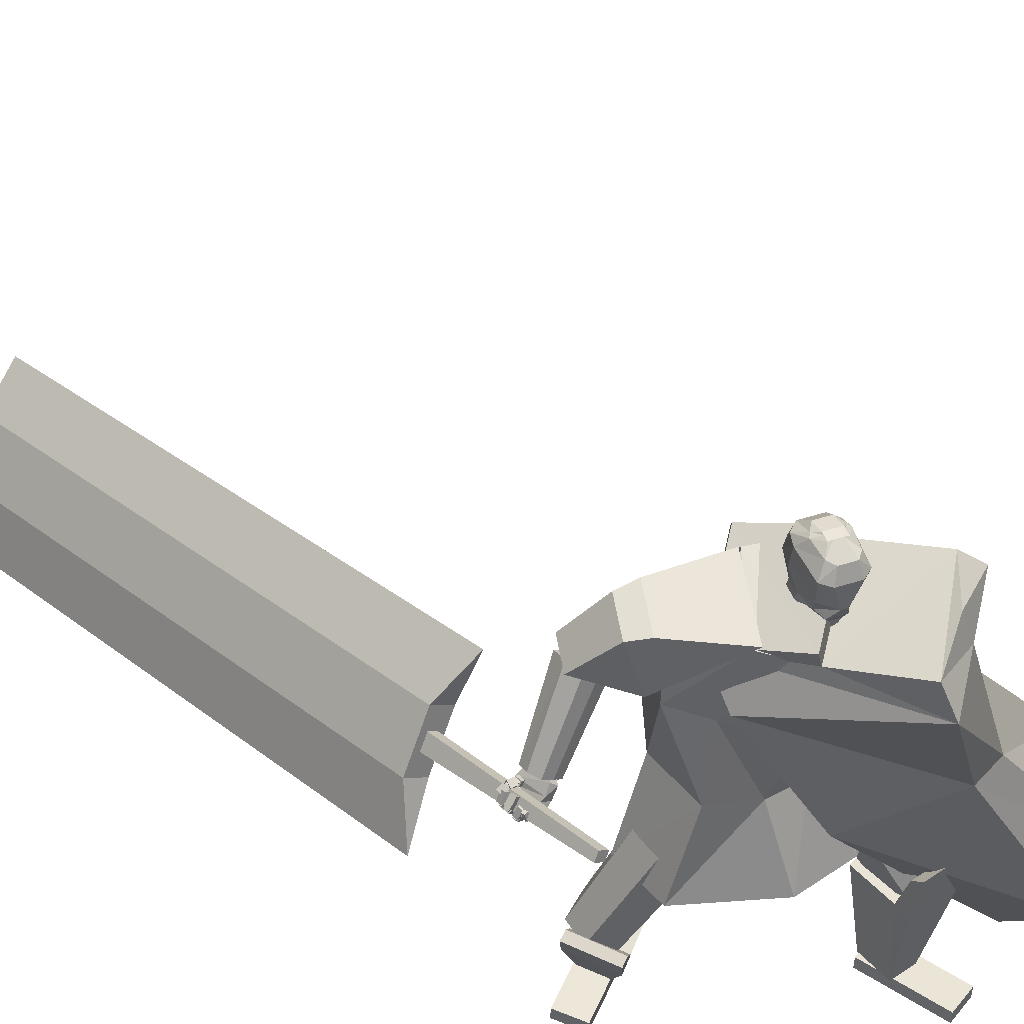
<metadata>
{"format":"obj","ext":"obj","renderer":"f3d","projection":"perspective","resolution":1024,"background":"white","views":[{"elev":43.9,"azim":-38.6,"up":"+Y"}]}
</metadata>
<code>
o Cube.004
v 1.763 0.2715 1.332
v -0.8044 4.38 0.2331
v 2.257 0.542 -1.014
v -0.04803 4.733 -0.3431
v 2.085 0.6219 1.902
v 0.1339 4.626 1.698
v 3.25 0.9661 0.4684
v 0.8986 4.967 1.039
v -0.8076 3.951 0.5734
v 0.1819 4.374 -0.3612
v 1.157 4.724 1.134
v 0.1953 4.283 1.865
v 0.9143 2.925 -0.1416
v 1.365 3.354 0.924
v 0.8311 2.913 1.591
v -0.05969 2.43 0.9999
v 0.4582 4.858 0.3958
v 2.759 0.7928 1.689
v 0.5711 4.857 1.438
v 0.6763 4.504 1.5
v -0.3225 4.481 0.9694
v 1.234 2.901 1.501
v -0.8119 4.433 0.2554
v -0.05555 4.786 -0.3209
v -0.395 4.681 0.9965
v 0.383 5.06 0.4209
v 0.8931 -0.0219 1.693
v 0.8964 0.1168 1.693
v 0.6511 -0.0112 0.7805
v 0.6544 0.1275 0.7812
v 1.221 -0.02915 1.606
v 1.224 0.1096 1.606
v 0.9789 -0.01846 0.6934
v 0.9822 0.1203 0.6942
v -0.04398 4.571 0.7963
v 0.06759 5.387 0.7441
v -0.006553 4.606 0.6521
v 0.08914 5.407 0.6611
v 0.1563 5.364 0.6079
v 0.2486 5.258 0.491
v 0.226 5.026 0.3879
v 0.1798 4.854 0.5266
v 0.1813 4.781 0.5166
v 0.09984 5.307 0.847
v 0.1432 5.155 0.9187
v 0.09409 4.922 0.8666
v 0.05914 4.789 0.7891
v 0.07741 4.74 0.6903
v -0.01903 4.594 0.7002
v 0.08196 5.401 0.6888
v 0.1515 4.754 0.6314
v 0.1465 4.823 0.6548
v 0.2165 4.988 0.5389
v 0.2471 5.228 0.6108
v 0.1711 5.35 0.6648
v 0.04527 5.415 0.6515
v -0.07295 4.573 0.7893
v -0.03552 4.607 0.6451
v 0.02372 5.395 0.7345
v -0.0153 4.675 0.8276
v -0.01277 4.771 0.8897
v -0.07988 4.909 0.9441
v 0.0283 5.146 0.9651
v 0.01929 5.296 0.9019
v 0.08596 4.781 0.4918
v 0.08711 4.864 0.5049
v 0.1682 5.058 0.2924
v 0.1774 5.284 0.3907
v 0.1194 5.389 0.516
v 0.03809 5.408 0.6791
v -0.048 4.596 0.6931
v -0.1598 4.58 0.7686
v -0.1082 5.402 0.702
v -0.1224 4.615 0.6244
v -0.08667 5.422 0.6189
v -0.1284 5.388 0.5396
v -0.1734 5.293 0.3899
v -0.1429 5.056 0.2994
v -0.1913 4.885 0.4376
v -0.1994 4.813 0.4254
v -0.1954 5.331 0.7762
v -0.2893 5.19 0.815
v -0.2586 4.951 0.7821
v -0.2136 4.811 0.7237
v -0.1927 4.762 0.6256
v -0.1348 4.604 0.6724
v -0.09386 5.415 0.6466
v -0.2291 4.785 0.5402
v -0.2246 4.854 0.5659
v -0.2083 5.023 0.437
v -0.2306 5.268 0.4963
v -0.1693 5.378 0.5832
v -0.04263 5.422 0.6304
v -0.1309 4.577 0.7754
v -0.09343 4.612 0.6312
v -0.06418 5.402 0.7134
v -0.1829 4.689 0.7874
v -0.1983 4.787 0.8452
v -0.1426 4.914 0.929
v -0.2105 5.165 0.9078
v -0.151 5.31 0.8611
v -0.1044 4.797 0.4461
v -0.09844 4.879 0.4604
v -0.04412 5.075 0.2415
v -0.06146 5.304 0.3334
v -0.05081 5.403 0.4752
v -0.04982 5.415 0.6581
v -0.1059 4.601 0.6793
v 1.248 1.978 0.4866
v 0.3648 4.583 1.52
v 1.257 1.994 -0.1516
v 0.7418 4.759 1.233
v -0.001688 1.891 -0.6359
v 0.2196 4.776 0.08121
v -0.009398 1.86 0.9533
v -0.3608 4.449 0.8544
v 0.9031 4.181 1.053
v 0.4601 3.968 1.417
v -0.2896 3.683 0.895
v 0.165 4.01 -0.2273
v 0.5254 4.826 0.6208
v 0.3242 1.858 0.9549
v 0.3319 1.889 -0.6343
v -0.08348 4.533 1.121
v 0.1599 3.775 1.131
v 0.8701 4.108 0.6643
v -1.26 1.992 0.4626
v -1.257 2.005 -0.1796
v -0.8634 4.124 -0.445
v -1.138 3.953 0.1717
v -0.1999 4.817 -0.06787
v -0.343 1.862 0.9518
v -0.3353 1.894 -0.6374
v -0.6554 4.549 0.5774
v -0.8226 3.795 0.4393
v -0.5598 4.077 -0.4375
v 0.9627 2.96 -0.07154
v 0.9301 2.933 0.5497
v 0.002471 2.777 -0.299
v 0.4574 2.774 -0.2566
v 0.4088 2.757 0.6135
v -0.002531 2.758 0.6566
v -0.9232 2.96 -0.1852
v -0.9364 2.942 0.4716
v -0.4528 2.78 -0.2609
v -0.4127 2.762 0.6097
v -0.9384 4.448 -0.228
v -1.106 4.345 0.1371
v -1.226 4.711 0.1643
v -0.9924 4.84 -0.2649
v -0.9412 4.276 -0.4593
v -1.268 4.096 0.1403
v -0.2151 4.818 -0.07597
v -0.6066 4.601 0.6423
v -1.205 4.784 -0.327
v -1.401 4.675 0.03321
v -1.513 4.342 -0.5868
v -1.677 4.252 -0.2862
v 0.686 1.309 1.212
v 0.2878 2.544 0.4288
v 0.7529 1.054 0.8106
v 0.3717 2.226 -0.0734
v 1.149 1.433 1.21
v 0.8679 2.701 0.4266
v 1.216 1.179 0.8083
v 0.9519 2.382 -0.07559
v 0.9919 1.088 0.7638
v 0.6713 2.267 -0.1314
v 0.8992 1.441 1.321
v 0.5548 2.71 0.5658
v -1.611 1.353 -0.3031
v -0.9735 2.69 0.02394
v -1.219 1.204 -0.538
v -0.4848 2.503 -0.27
v -1.445 1.154 0.1004
v -0.7654 2.44 0.5291
v -1.054 1.004 -0.1345
v -0.2761 2.252 0.2351
v -1.092 1.087 -0.3628
v -0.3249 2.356 -0.05082
v -1.635 1.294 -0.03678
v -1.004 2.616 0.3574
v 0.7117 0.1294 1.142
v 0.6306 1.745 1.413
v 0.713 0.123 0.7472
v 1.01 0.1227 1.143
v 1.162 1.733 1.415
v 1.011 0.1162 0.7483
v 0.712 0.1278 1.041
v 0.6285 1.627 1.278
v 1.01 0.1211 1.042
v 1.159 1.615 1.28
v 0.6188 1.204 1.333
v 0.6217 1.217 0.6314
v 1.153 1.205 0.6334
v 1.15 1.192 1.335
v 1.151 1.214 1.156
v 0.6199 1.226 1.154
v 0.8624 0.1184 0.6735
v 0.8608 0.1261 1.142
v 0.8961 1.739 1.414
v 0.8939 1.621 1.279
v 0.8612 0.1244 1.041
v 0.8842 1.198 1.334
v 0.8915 1.205 0.5655
v -1.208 0.1126 -0.6075
v -1.864 1.513 -0.06193
v -0.8766 0.2482 -0.7722
v -1.06 0.05845 -0.354
v -1.601 1.417 0.389
v -0.7286 0.194 -0.5188
v -1.124 0.1473 -0.6496
v -1.724 1.453 -0.1566
v -0.9755 0.09312 -0.3962
v -1.461 1.357 0.2943
v -1.673 1.046 -0.2732
v -1.089 1.31 -0.5585
v -0.8252 1.214 -0.1075
v -1.41 0.95 0.1778
v -1.264 1.034 0.1107
v -1.528 1.131 -0.3402
v -0.7402 0.2466 -0.6766
v -1.134 0.08553 -0.4807
v -1.733 1.465 0.1636
v -1.592 1.405 0.06885
v -1.049 0.1202 -0.5229
v -1.542 0.9981 -0.0477
v -0.8945 1.288 -0.364
v -1.681 0.02233 -0.3848
v -1.681 0.1608 -0.3752
v -0.852 0.04965 -0.8343
v -0.8513 0.1881 -0.8247
v -1.519 0.000876 -0.08746
v -1.519 0.1393 -0.07783
v -0.6901 0.02819 -0.537
v -0.6895 0.1666 -0.5273
v -0.9911 4.606 -0.3084
v -0.9533 3.855 -0.8649
v -0.8104 3.795 -0.7789
v -0.8671 4.544 -0.2177
v -1.117 3.899 -0.9232
v -1.144 4.648 -0.3688
v -1.245 3.841 -0.8342
v -1.27 4.574 -0.2777
v -0.8982 3.727 -0.6364
v -0.9094 4.451 -0.0818
v -1.173 4.424 -0.05536
v -1.133 3.653 -0.6093
v -0.9809 3.622 -0.5504
v -1.028 4.389 0.005835
v -1.267 3.709 -0.6969
v -1.297 4.477 -0.1448
v -1.057 3.62 -0.5954
v -1.593 2.84 -0.4934
v -1.698 2.909 -0.5097
v -1.196 3.711 -0.6156
v -1.491 2.767 -0.5088
v -0.9217 3.523 -0.6184
v -1.47 2.728 -0.6327
v -0.8953 3.473 -0.7871
v -1.741 2.914 -0.6334
v -1.254 3.719 -0.7832
v -1.091 3.571 -0.9699
v -1.618 2.803 -0.7727
v -1.719 2.877 -0.7582
v -1.228 3.668 -0.9515
v -1.513 2.733 -0.7566
v -0.9523 3.479 -0.9512
v -1.207 3.602 -0.8921
v -0.9881 3.693 -0.6168
v -1.05 3.386 -0.8989
v -1.205 3.816 -0.6754
v -1.164 3.654 -0.6867
v -0.862 3.819 -0.7358
v -1.016 3.428 -0.6818
v -1.083 3.941 -0.8148
v -1.657 2.818 -0.7567
v -1.796 2.618 -0.634
v -1.606 2.746 -0.7555
v -1.745 2.566 -0.6309
v -1.635 2.855 -0.4832
v -1.784 2.632 -0.5004
v -1.572 2.791 -0.4589
v -1.741 2.586 -0.4641
v -1.777 2.653 -0.6981
v -1.717 2.597 -0.7083
v -1.728 2.62 -0.4332
v -1.762 2.678 -0.449
v -1.709 2.668 -0.7684
v -1.637 2.666 -0.4586
v -1.702 2.763 -0.4539
v -1.735 2.736 -0.7859
v -1.746 2.689 -0.7051
v -1.689 2.632 -0.7199
v -1.695 2.633 -0.4435
v -1.741 2.713 -0.4662
v -1.749 2.665 -0.688
v -1.845 2.612 -0.6964
v -1.722 2.617 -0.7021
v -1.818 2.565 -0.7102
v -1.745 2.648 -0.6247
v -1.842 2.596 -0.6328
v -1.718 2.601 -0.6387
v -1.815 2.548 -0.6466
v -1.831 2.6 -0.7063
v -1.924 2.659 -0.7158
v -1.861 2.552 -0.7032
v -1.954 2.611 -0.7126
v -1.834 2.606 -0.6411
v -1.927 2.665 -0.6505
v -1.864 2.558 -0.6379
v -1.957 2.617 -0.6474
v -1.92 2.635 -0.7127
v -1.867 2.73 -0.7333
v -1.969 2.66 -0.7206
v -1.917 2.755 -0.7412
v -1.922 2.65 -0.6489
v -1.869 2.745 -0.6695
v -1.972 2.676 -0.6567
v -1.919 2.77 -0.6773
v -1.821 2.592 -0.6872
v -1.849 2.598 -0.6923
v -1.823 2.559 -0.6907
v -1.863 2.565 -0.6921
v -1.82 2.589 -0.6483
v -1.853 2.595 -0.6521
v -1.823 2.556 -0.6517
v -1.86 2.561 -0.654
v -1.927 2.637 -0.6989
v -1.939 2.66 -0.7034
v -1.947 2.617 -0.699
v -1.967 2.65 -0.7047
v -1.928 2.643 -0.6598
v -1.943 2.667 -0.6643
v -1.948 2.621 -0.6594
v -1.97 2.652 -0.6648
v -1.757 2.636 -0.6631
v -1.867 2.638 -0.6501
v -1.759 2.58 -0.6714
v -1.869 2.582 -0.6583
v -1.75 2.626 -0.5987
v -1.86 2.628 -0.5856
v -1.752 2.571 -0.6069
v -1.862 2.573 -0.5939
v -1.861 2.64 -0.6459
v -1.936 2.716 -0.6171
v -1.902 2.602 -0.6542
v -1.977 2.678 -0.6254
v -1.856 2.621 -0.5832
v -1.931 2.697 -0.5545
v -1.897 2.583 -0.5915
v -1.973 2.659 -0.5628
v -1.938 2.68 -0.6236
v -1.861 2.759 -0.6354
v -1.978 2.72 -0.6186
v -1.901 2.799 -0.6304
v -1.929 2.681 -0.5586
v -1.852 2.76 -0.5704
v -1.969 2.721 -0.5536
v -1.892 2.799 -0.5654
v -1.847 2.611 -0.6414
v -1.874 2.638 -0.6311
v -1.876 2.585 -0.6473
v -1.903 2.612 -0.6369
v -1.844 2.6 -0.6035
v -1.871 2.627 -0.5931
v -1.873 2.573 -0.6093
v -1.9 2.6 -0.5989
v -1.934 2.699 -0.6082
v -1.961 2.726 -0.5978
v -1.963 2.672 -0.6141
v -1.99 2.699 -0.6037
v -1.931 2.687 -0.5702
v -1.958 2.714 -0.5598
v -1.96 2.66 -0.5761
v -1.987 2.688 -0.5657
v -1.759 2.628 -0.5955
v -1.85 2.59 -0.5819
v -1.74 2.581 -0.5988
v -1.831 2.543 -0.5852
v -1.75 2.627 -0.5369
v -1.841 2.589 -0.5233
v -1.731 2.58 -0.5402
v -1.822 2.542 -0.5266
v -1.842 2.593 -0.5798
v -1.921 2.648 -0.5529
v -1.872 2.551 -0.5793
v -1.95 2.606 -0.5524
v -1.829 2.584 -0.5228
v -1.907 2.639 -0.4959
v -1.858 2.542 -0.5222
v -1.937 2.598 -0.4953
v -1.91 2.632 -0.5531
v -1.868 2.721 -0.5349
v -1.956 2.653 -0.545
v -1.914 2.741 -0.5269
v -1.906 2.619 -0.4956
v -1.864 2.707 -0.4774
v -1.952 2.639 -0.4875
v -1.91 2.727 -0.4693
v -1.824 2.571 -0.5748
v -1.852 2.591 -0.5651
v -1.844 2.541 -0.5744
v -1.873 2.561 -0.5647
v -1.816 2.565 -0.5402
v -1.844 2.585 -0.5305
v -1.836 2.536 -0.5398
v -1.865 2.556 -0.5301
v -1.919 2.626 -0.5441
v -1.929 2.648 -0.5359
v -1.943 2.611 -0.5419
v -1.956 2.636 -0.5332
v -1.909 2.625 -0.5092
v -1.926 2.644 -0.5007
v -1.935 2.604 -0.5074
v -1.951 2.629 -0.4986
v -1.763 2.646 -0.5114
v -1.831 2.632 -0.4845
v -1.749 2.617 -0.4918
v -1.817 2.603 -0.4648
v -1.755 2.673 -0.4771
v -1.823 2.659 -0.4502
v -1.741 2.644 -0.4575
v -1.809 2.629 -0.4306
v -1.837 2.635 -0.482
v -1.902 2.665 -0.4629
v -1.843 2.606 -0.4589
v -1.909 2.636 -0.4397
v -1.817 2.657 -0.4488
v -1.883 2.687 -0.4297
v -1.824 2.628 -0.4257
v -1.889 2.657 -0.4066
v -1.887 2.669 -0.4595
v -1.897 2.741 -0.4717
v -1.924 2.665 -0.4531
v -1.934 2.737 -0.4653
v -1.88 2.677 -0.4166
v -1.89 2.749 -0.4287
v -1.917 2.673 -0.4102
v -1.927 2.745 -0.4223
v -1.82 2.634 -0.4771
v -1.843 2.634 -0.4684
v -1.811 2.613 -0.463
v -1.839 2.613 -0.4535
v -1.811 2.647 -0.4564
v -1.831 2.651 -0.449
v -1.807 2.627 -0.4417
v -1.832 2.628 -0.433
v -1.891 2.657 -0.4508
v -1.897 2.676 -0.4501
v -1.902 2.643 -0.4392
v -1.918 2.671 -0.4441
v -1.883 2.662 -0.4249
v -1.889 2.682 -0.425
v -1.9 2.653 -0.4167
v -1.913 2.676 -0.4183
v -1.695 2.743 -0.7626
v -1.759 2.78 -0.7519
v -1.723 2.694 -0.7625
v -1.787 2.731 -0.7518
v -1.686 2.738 -0.6909
v -1.75 2.775 -0.6802
v -1.714 2.689 -0.6908
v -1.778 2.726 -0.6803
v -1.773 2.798 -0.7352
v -1.846 2.801 -0.7471
v -1.77 2.749 -0.7633
v -1.844 2.752 -0.7752
v -1.784 2.762 -0.6734
v -1.858 2.765 -0.6854
v -1.782 2.713 -0.7015
v -1.856 2.716 -0.7134
v -1.882 2.793 -0.7481
v -1.946 2.755 -0.751
v -1.857 2.752 -0.7769
v -1.921 2.714 -0.7798
v -1.865 2.76 -0.6859
v -1.93 2.722 -0.6888
v -1.84 2.719 -0.7147
v -1.904 2.681 -0.7176
v -1.755 2.771 -0.7353
v -1.779 2.782 -0.7328
v -1.759 2.745 -0.7421
v -1.785 2.749 -0.7445
v -1.76 2.761 -0.6876
v -1.786 2.765 -0.6904
v -1.764 2.728 -0.7012
v -1.79 2.735 -0.7013
v -1.844 2.787 -0.7375
v -1.871 2.785 -0.7411
v -1.84 2.759 -0.7585
v -1.864 2.749 -0.7603
v -1.848 2.769 -0.7007
v -1.871 2.758 -0.7023
v -1.836 2.736 -0.7205
v -1.866 2.73 -0.7233
v -1.56 2.824 -0.7074
v -1.604 2.88 -0.711
v -1.543 2.844 -0.5304
v -1.599 2.895 -0.5453
v -1.455 2.978 -0.7381
v -1.5 3.033 -0.7417
v -1.436 2.999 -0.561
v -1.487 3.055 -0.5759
v -2.237 2.368 -1.563
v -2.781 1.559 -7.492
v -1.988 2.199 -1.563
v -2.533 1.389 -7.491
v -1.883 2.885 -1.666
v -2.427 2.076 -7.595
v -1.635 2.716 -1.666
v -2.179 1.906 -7.594
v -2.426 1.825 -1.276
v -3.056 0.8886 -8.135
v -1.422 3.293 -1.569
v -1.984 2.458 -7.687
v -1.842 2.794 0.2953
v -2.078 2.444 -1.986
v -1.739 2.723 0.2954
v -1.975 2.373 -1.986
v -1.785 2.878 0.2787
v -1.97 2.603 -2.018
v -1.682 2.807 0.2788
v -1.866 2.532 -2.017
f 10 4 17 8 11
f 20 19 6 12
f 12 6 21 2 9
f 21 17 26 25
f 15 12 9 16
f 22 20 12 15
f 13 10 11 14
f 3 13 14 7
f 18 22 15 5
f 5 15 16 1
f 7 14 22 18
f 14 11 20 22
f 11 8 19 20
f 17 4 24 26
f 25 26 24 23
f 4 2 23 24
f 2 21 25 23
f 8 17 21 6 19
f 27 28 30 29
f 29 30 34 33
f 33 34 32 31
f 31 32 28 27
f 29 33 31 27
f 34 30 28 32
f 69 56 38 39
f 71 108 95 58
f 91 82 81 92
f 71 49 35 57
f 100 63 64 101
f 58 95 102 65
f 69 106 93 56
f 51 52 47 48
f 52 53 46 47
f 63 100 99 62
f 70 59 36 50
f 49 51 48 35
f 67 41 42 66
f 68 40 41 67
f 53 54 45 46
f 58 65 43 37
f 65 66 42 43
f 42 41 53 52
f 41 40 54 53
f 68 69 39 40
f 40 39 55 54
f 46 45 63 62
f 47 46 62 61
f 43 42 52 51
f 37 43 51 49
f 107 96 59 70
f 58 37 49 71
f 39 38 50 55
f 55 50 36 44
f 57 94 108 71
f 38 56 70 50
f 67 104 105 68
f 93 107 70 56
f 101 64 59 96
f 45 44 64 63
f 66 103 104 67
f 65 102 103 66
f 48 47 61 60
f 35 48 60 57
f 44 36 59 64
f 68 105 106 69
f 106 76 75 93
f 94 57 60 97
f 108 94 72 86
f 88 85 84 89
f 89 84 83 90
f 73 96 107 87
f 86 72 85 88
f 78 104 103 79
f 77 105 104 78
f 90 83 82 91
f 95 74 80 102
f 102 80 79 103
f 79 89 90 78
f 78 90 91 77
f 105 77 76 106
f 77 91 92 76
f 83 99 100 82
f 84 98 99 83
f 80 88 89 79
f 74 86 88 80
f 95 108 86 74
f 76 92 87 75
f 92 81 73 87
f 75 87 107 93
f 97 60 61 98
f 54 55 44 45
f 82 100 101 81
f 85 97 98 84
f 72 94 97 85
f 81 101 96 73
f 126 121 112 117
f 117 112 110 118
f 123 111 109 122
f 121 114 116 124
f 125 124 116 119
f 141 125 119 142
f 137 117 118 138
f 140 126 117 137
f 139 120 126 140
f 138 118 125 141
f 118 110 124 125
f 112 121 124 110
f 113 123 122 115
f 120 114 121 126
f 136 129 131
f 133 132 127 128
f 131 134 116 114
f 135 119 116 134
f 146 142 119 135
f 143 144 130 129
f 145 143 129 136
f 139 145 136 120
f 144 146 135 130
f 113 115 132 133
f 120 136 131 114
f 135 134 130
f 127 132 146 144
f 113 133 145 139
f 133 128 143 145
f 128 127 144 143
f 132 115 142 146
f 109 138 141 122
f 113 139 140 123
f 123 140 137 111
f 111 137 138 109
f 122 141 142 115
f 129 130 148 147
f 134 148 130
f 129 147 131
f 150 151 157 155
f 153 151 150
f 150 149 154 153
f 152 154 149
f 157 158 156 155
f 151 152 158 157
f 152 149 156 158
f 149 150 155 156
f 159 160 162 161
f 167 168 166 165
f 165 166 164 163
f 169 170 160 159
f 167 165 163 169
f 168 162 160 170
f 166 168 170 164
f 161 167 169 159
f 163 164 170 169
f 161 162 168 167
f 171 172 174 173
f 179 180 178 177
f 177 178 176 175
f 181 182 172 171
f 179 177 175 181
f 180 174 172 182
f 178 180 182 176
f 173 179 181 171
f 175 176 182 181
f 173 174 180 179
f 197 192 187 196
f 204 201 184 193
f 203 191 186 200
f 202 190 184 201
f 199 188 191 203
f 193 184 190 198
f 183 193 198 189
f 188 195 197 191
f 200 204 193 183
f 191 197 196 186
f 199 205 195 188
f 189 198 194 185
f 185 194 205 199
f 186 196 204 200
f 185 199 203 189
f 192 202 201 187
f 189 203 200 183
f 196 187 201 204
f 202 192 197 198 190
f 195 194 198 197
f 205 194 195
f 220 215 210 219
f 227 224 207 216
f 226 214 209 223
f 225 213 207 224
f 222 211 214 226
f 216 207 213 221
f 206 216 221 212
f 211 218 220 214
f 223 227 216 206
f 214 220 219 209
f 222 228 218 211
f 212 221 217 208
f 208 217 228 222
f 209 219 227 223
f 208 222 226 212
f 215 225 224 210
f 212 226 223 206
f 219 210 224 227
f 225 215 220 221 213
f 218 217 221 220
f 228 217 218
f 229 230 232 231
f 231 232 236 235
f 235 236 234 233
f 233 234 230 229
f 231 235 233 229
f 236 232 230 234
f 243 244 242 241
f 238 237 240 239
f 241 242 237 238
f 248 251 243 241 238 239 245 249
f 239 240 246 245
f 243 251 252 244
f 248 249 250 247
f 251 248 247 252
f 249 245 246 250
f 242 244 252 247 250 246 240 237
f 259 260 258 257
f 254 253 256 255
f 257 258 253 254
f 264 267 259 257 254 255 261 265
f 255 256 262 261
f 259 267 268 260
f 264 265 266 263
f 267 264 263 268
f 265 261 262 266
f 258 260 268 263 266 262 256 253
f 269 270 272 271
f 271 272 276 275
f 275 276 274 273
f 273 274 270 269
f 271 275 273 269
f 276 272 270 274
f 285 286 280 278
f 286 287 284 280
f 287 288 282 284
f 288 285 278 282
f 279 497 499 283
f 284 282 278 280
f 296 293 285 288
f 295 296 288 287
f 294 295 287 286
f 293 294 286 285
f 277 279 289 292
f 279 283 290 289
f 283 281 291 290
f 281 277 292 291
f 292 289 294 293
f 289 290 295 294
f 290 291 296 295
f 291 292 293 296
f 297 299 300 298
f 299 303 304 300
f 303 301 302 304
f 301 297 298 302
f 299 297 301 303
f 304 302 298 300
f 305 307 308 306
f 307 311 312 308
f 311 309 310 312
f 309 305 306 310
f 307 305 309 311
f 312 310 306 308
f 313 315 316 314
f 315 319 320 316
f 319 317 318 320
f 317 313 314 318
f 315 313 317 319
f 320 318 314 316
f 321 323 324 322
f 323 327 328 324
f 327 325 326 328
f 325 321 322 326
f 323 321 325 327
f 328 326 322 324
f 329 331 332 330
f 331 335 336 332
f 335 333 334 336
f 333 329 330 334
f 331 329 333 335
f 336 334 330 332
f 337 339 340 338
f 339 343 344 340
f 343 341 342 344
f 341 337 338 342
f 339 337 341 343
f 344 342 338 340
f 345 347 348 346
f 347 351 352 348
f 351 349 350 352
f 349 345 346 350
f 347 345 349 351
f 352 350 346 348
f 353 355 356 354
f 355 359 360 356
f 359 357 358 360
f 357 353 354 358
f 355 353 357 359
f 360 358 354 356
f 361 363 364 362
f 363 367 368 364
f 367 365 366 368
f 365 361 362 366
f 363 361 365 367
f 368 366 362 364
f 369 371 372 370
f 371 375 376 372
f 375 373 374 376
f 373 369 370 374
f 371 369 373 375
f 376 374 370 372
f 377 379 380 378
f 379 383 384 380
f 383 381 382 384
f 381 377 378 382
f 379 377 381 383
f 384 382 378 380
f 385 387 388 386
f 387 391 392 388
f 391 389 390 392
f 389 385 386 390
f 387 385 389 391
f 392 390 386 388
f 393 395 396 394
f 395 399 400 396
f 399 397 398 400
f 397 393 394 398
f 395 393 397 399
f 400 398 394 396
f 401 403 404 402
f 403 407 408 404
f 407 405 406 408
f 405 401 402 406
f 403 401 405 407
f 408 406 402 404
f 409 411 412 410
f 411 415 416 412
f 415 413 414 416
f 413 409 410 414
f 411 409 413 415
f 416 414 410 412
f 417 419 420 418
f 419 423 424 420
f 423 421 422 424
f 421 417 418 422
f 419 417 421 423
f 424 422 418 420
f 425 427 428 426
f 427 431 432 428
f 431 429 430 432
f 429 425 426 430
f 427 425 429 431
f 432 430 426 428
f 433 435 436 434
f 435 439 440 436
f 439 437 438 440
f 437 433 434 438
f 435 433 437 439
f 440 438 434 436
f 441 443 444 442
f 443 447 448 444
f 447 445 446 448
f 445 441 442 446
f 443 441 445 447
f 448 446 442 444
f 449 451 452 450
f 451 455 456 452
f 455 453 454 456
f 453 449 450 454
f 451 449 453 455
f 456 454 450 452
f 457 459 460 458
f 459 463 464 460
f 463 461 462 464
f 461 457 458 462
f 459 457 461 463
f 464 462 458 460
f 465 467 468 466
f 467 471 472 468
f 471 469 470 472
f 469 465 466 470
f 467 465 469 471
f 472 470 466 468
f 473 475 476 474
f 475 479 480 476
f 479 477 478 480
f 477 473 474 478
f 475 473 477 479
f 480 478 474 476
f 481 483 484 482
f 483 487 488 484
f 487 485 486 488
f 485 481 482 486
f 483 481 485 487
f 488 486 482 484
f 489 491 492 490
f 491 495 496 492
f 495 493 494 496
f 493 489 490 494
f 491 489 493 495
f 496 494 490 492
f 500 499 503 504
f 277 498 497 279
f 283 499 500 281
f 281 500 498 277
f 501 502 504 503
f 497 498 502 501
f 498 500 504 502
f 499 497 501 503
f 512 508 514 506 510 516
f 513 514 508 507
f 507 508 512 511
f 515 516 510 509
f 509 510 506 505
f 511 512 516 515
f 505 506 514 513
f 517 518 520 519
f 519 520 524 523
f 523 524 522 521
f 521 522 518 517
f 519 523 521 517
f 524 520 518 522
f 511 509 505 507
f 515 509 511
f 513 507 505
f 62 99 98 61

</code>
